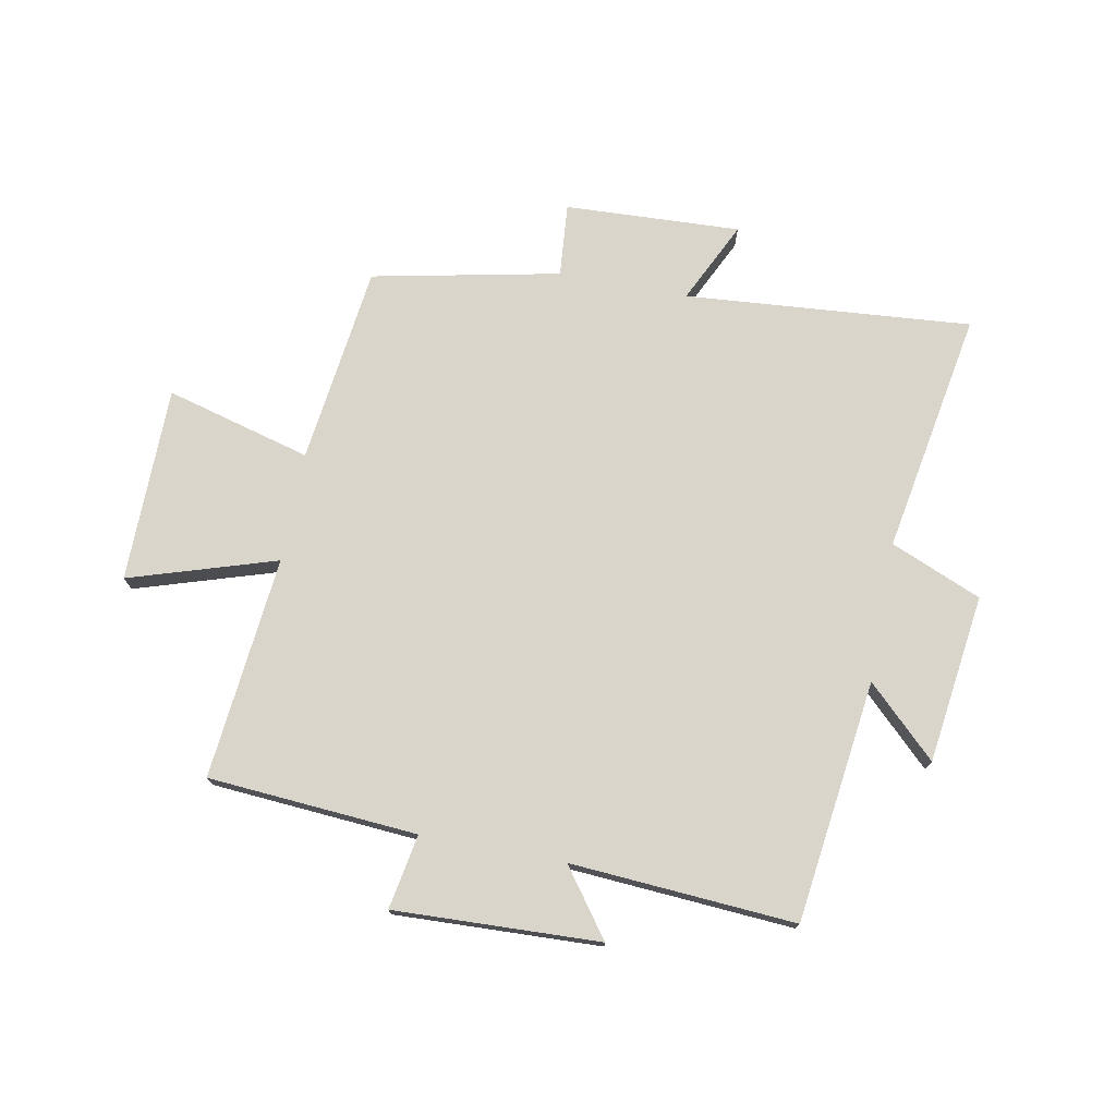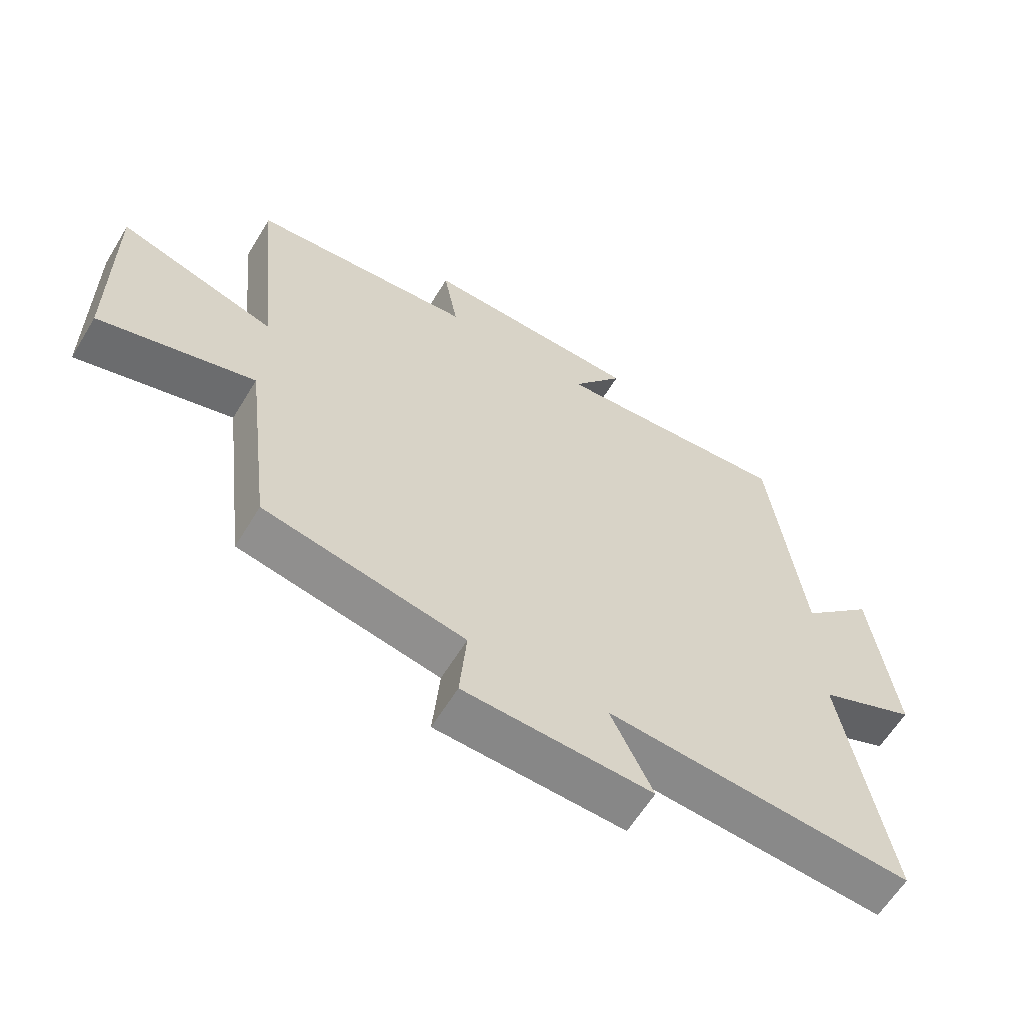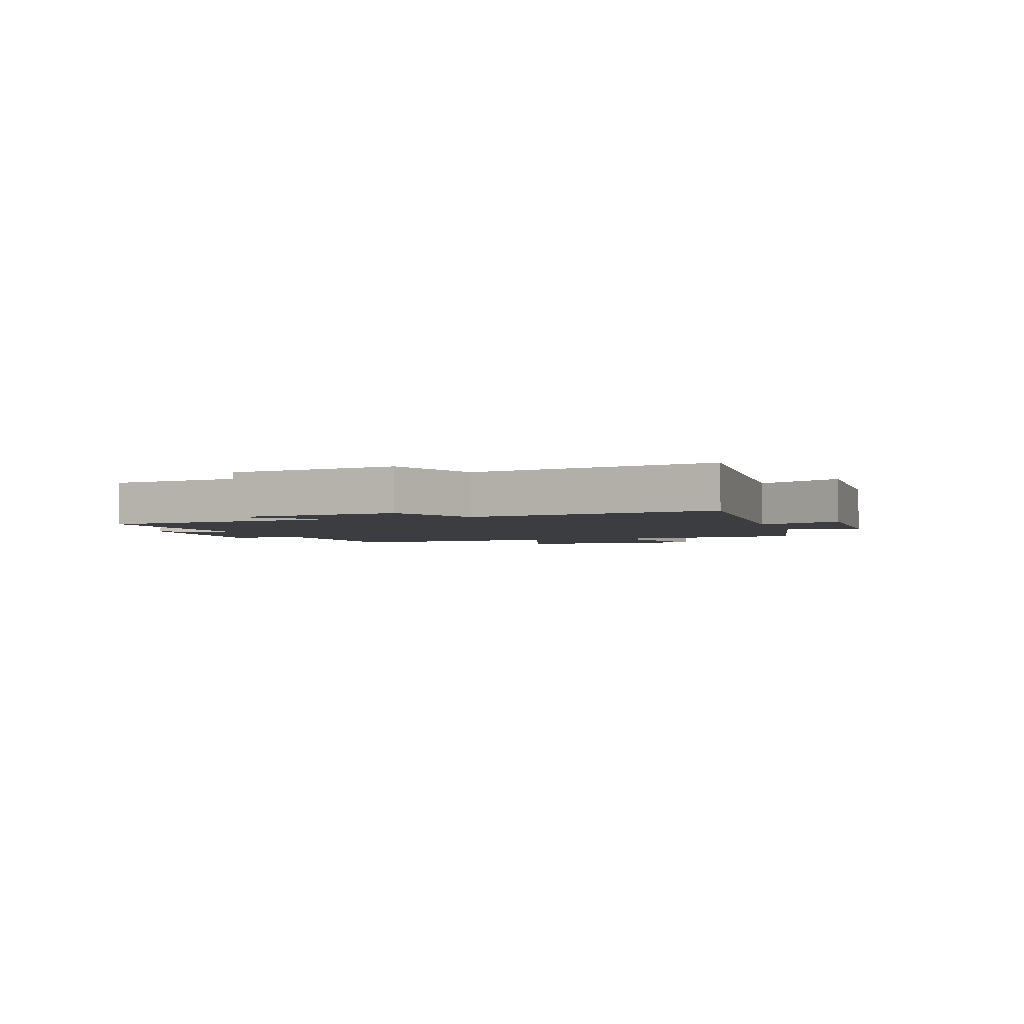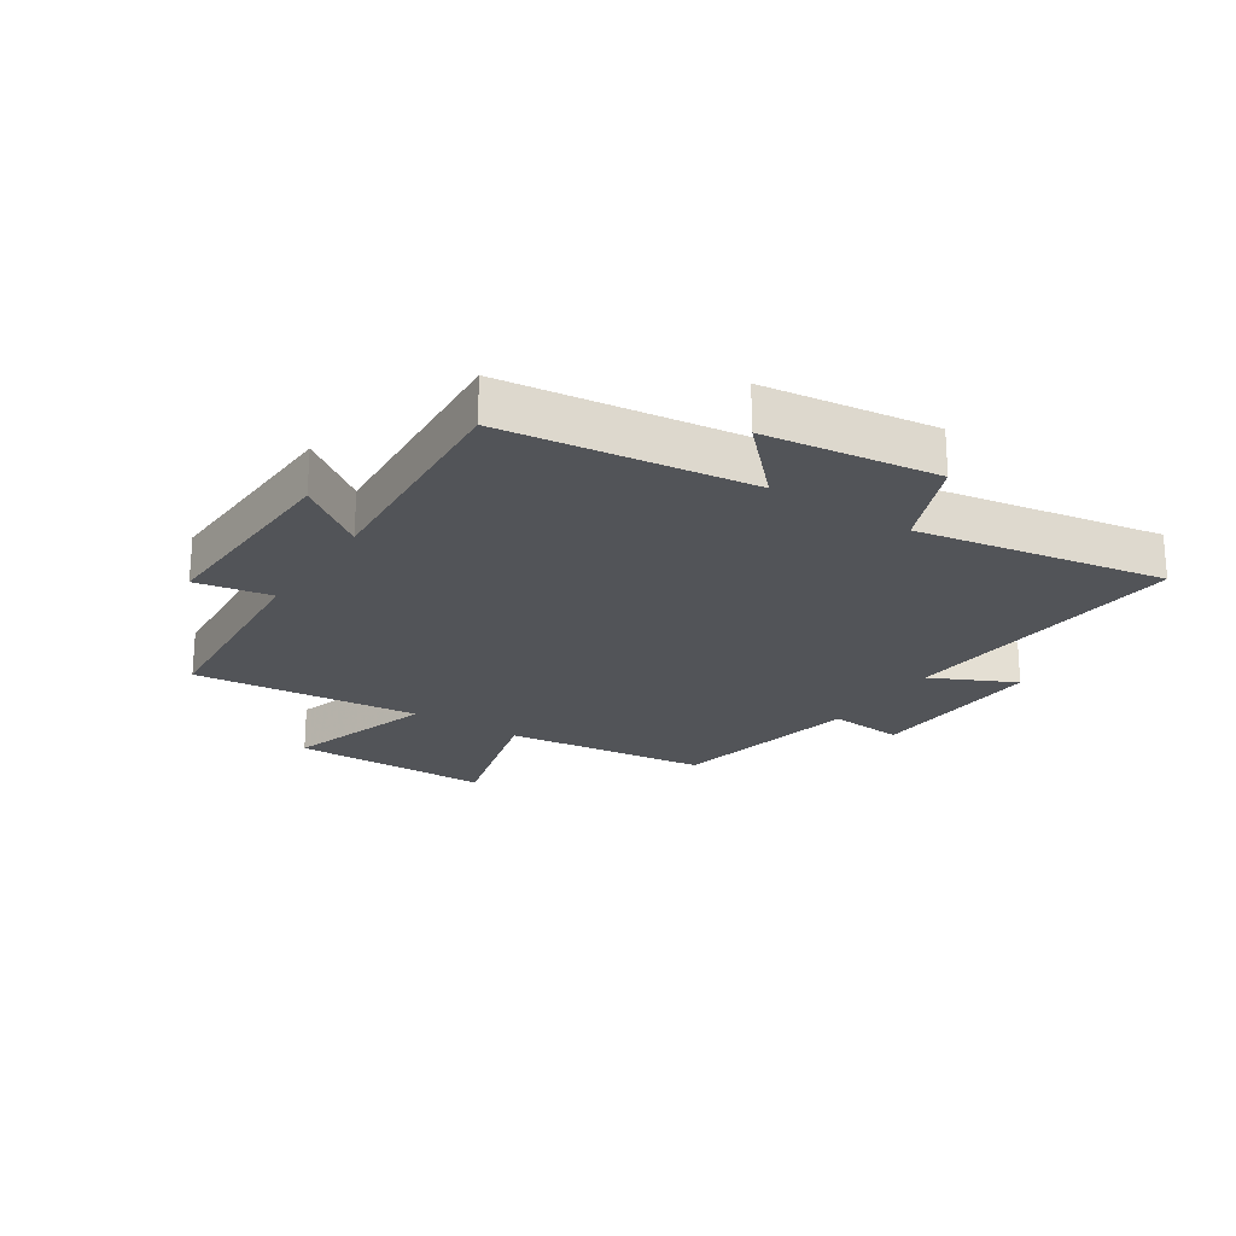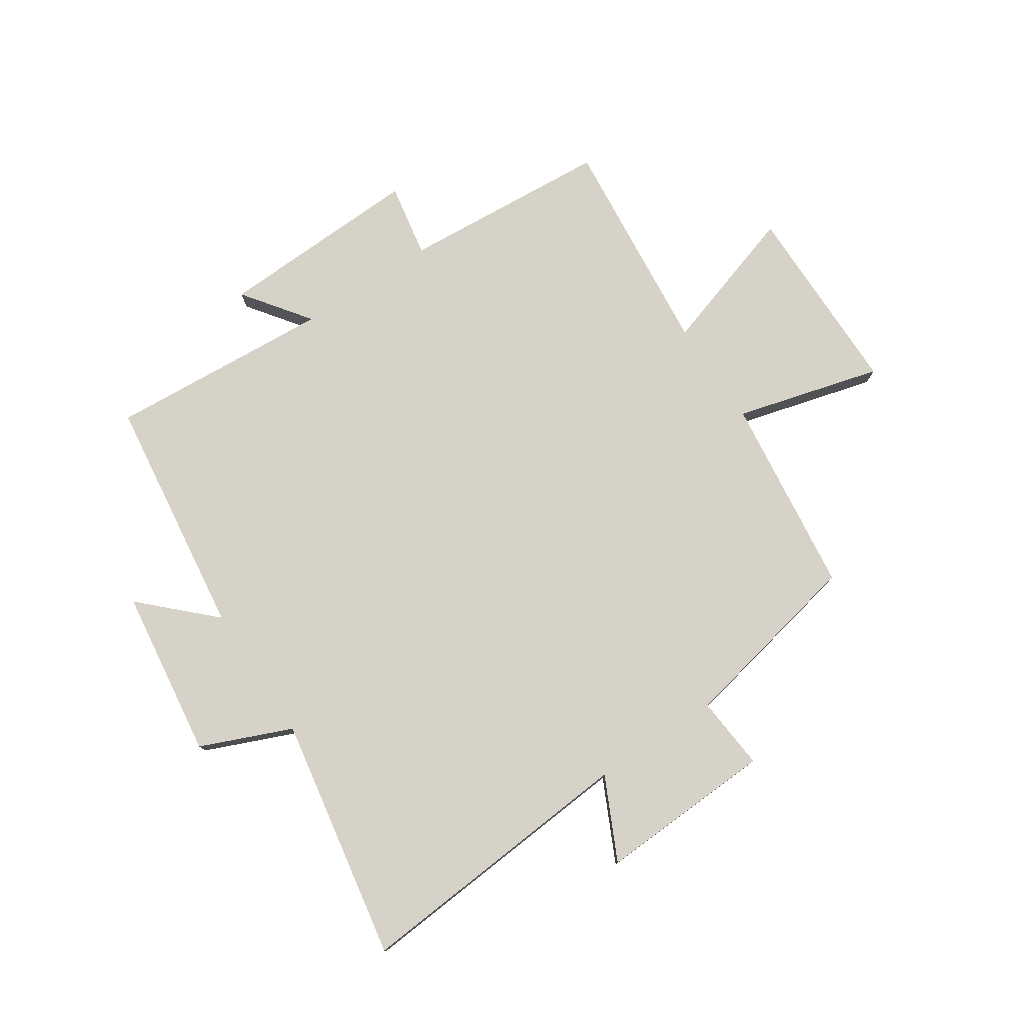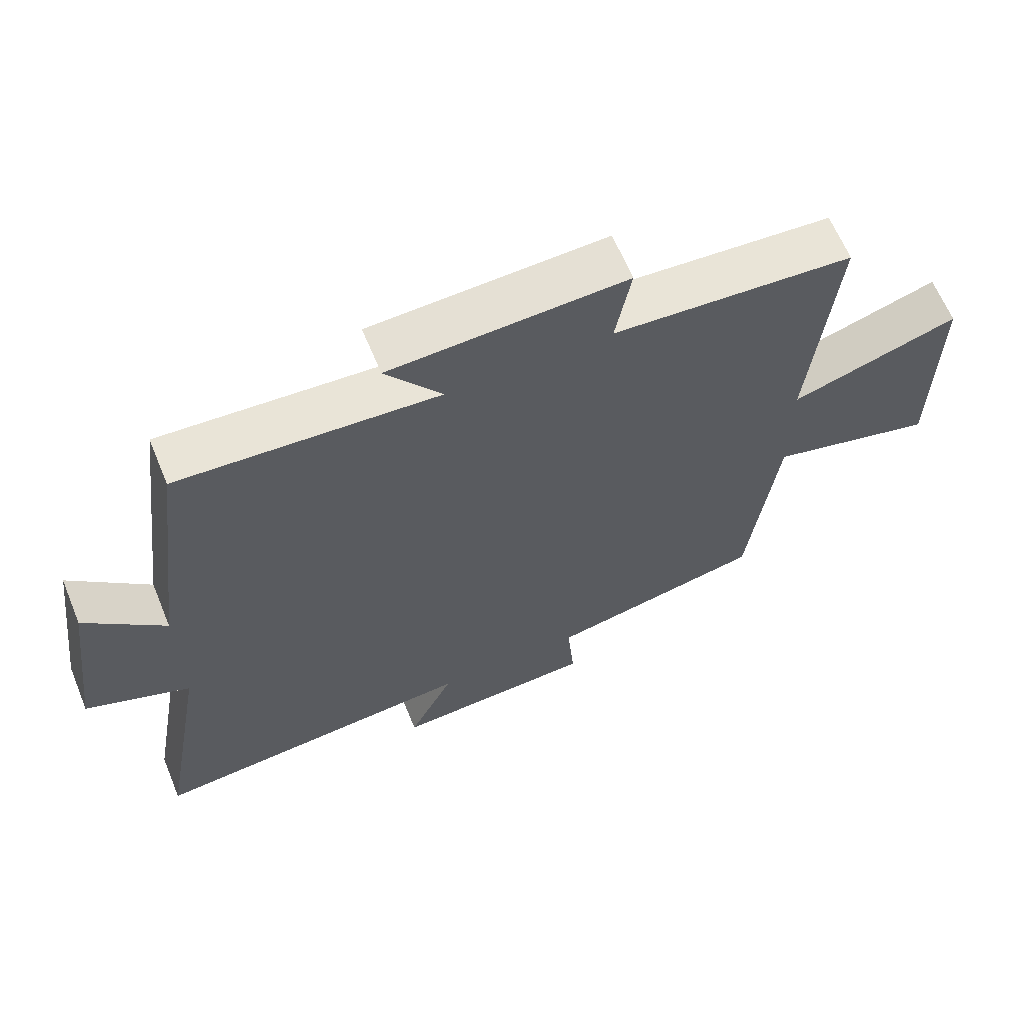
<metadata>
{"format":"obj","ext":"obj","renderer":"f3d","projection":"perspective","resolution":1024,"background":"white","views":[{"elev":74.5,"azim":10.8,"up":"+Y"},{"elev":-61.2,"azim":-31.2,"up":"+Z"},{"elev":-2.8,"azim":108.9,"up":"+Y"},{"elev":-22.8,"azim":56.8,"up":"+Y"},{"elev":77.4,"azim":146.4,"up":"+Y"},{"elev":63.9,"azim":157.6,"up":"+Z"}]}
</metadata>
<code>
v -0.537 0.07 0.474
v -0.18 0.07 0.5
v -0.203 0.07 0.627
v 0.147 0.07 0.613
v 0.064 0.07 0.5
v 0.447 0.07 0.526
v 0.5 0.07 0.114
v 0.617 0.07 0.227
v 0.655 0.07 -0.061
v 0.5 0.07 -0.126
v 0.573 0.07 -0.54
v 0.084 0.07 -0.5
v 0.151 0.07 -0.64
v -0.149 0.07 -0.626
v -0.138 0.07 -0.5
v -0.458 0.07 -0.434
v -0.5 0.07 -0.094
v -0.748 0.07 -0.161
v -0.75 0.07 0.173
v -0.5 0.07 0.094
v -0.537 0 0.474
v -0.18 0 0.5
v -0.203 0 0.627
v 0.147 0 0.613
v 0.064 0 0.5
v 0.447 0 0.526
v 0.5 0 0.114
v 0.617 0 0.227
v 0.655 0 -0.061
v 0.5 0 -0.126
v 0.573 0 -0.54
v 0.084 0 -0.5
v 0.151 0 -0.64
v -0.149 0 -0.626
v -0.138 0 -0.5
v -0.458 0 -0.434
v -0.5 0 -0.094
v -0.748 0 -0.161
v -0.75 0 0.173
v -0.5 0 0.094
f 17 18 19 20
f 15 16 17 20
f 15 20 1 2
f 12 13 14 15
f 12 15 2
f 12 2 3
f 11 12 3
f 10 11 3
f 7 8 9 10
f 5 6 7 10
f 5 10 3
f 3 4 5
f 40 39 38 37
f 40 37 36 35
f 22 21 40 35
f 35 34 33 32
f 22 35 32
f 23 22 32
f 23 32 31
f 23 31 30
f 30 29 28 27
f 30 27 26 25
f 23 30 25
f 25 24 23
f 1 21 22 2
f 2 22 23 3
f 3 23 24 4
f 4 24 25 5
f 5 25 26 6
f 6 26 27 7
f 7 27 28 8
f 8 28 29 9
f 9 29 30 10
f 10 30 31 11
f 11 31 32 12
f 12 32 33 13
f 13 33 34 14
f 14 34 35 15
f 15 35 36 16
f 16 36 37 17
f 17 37 38 18
f 18 38 39 19
f 19 39 40 20
f 20 40 21 1

</code>
